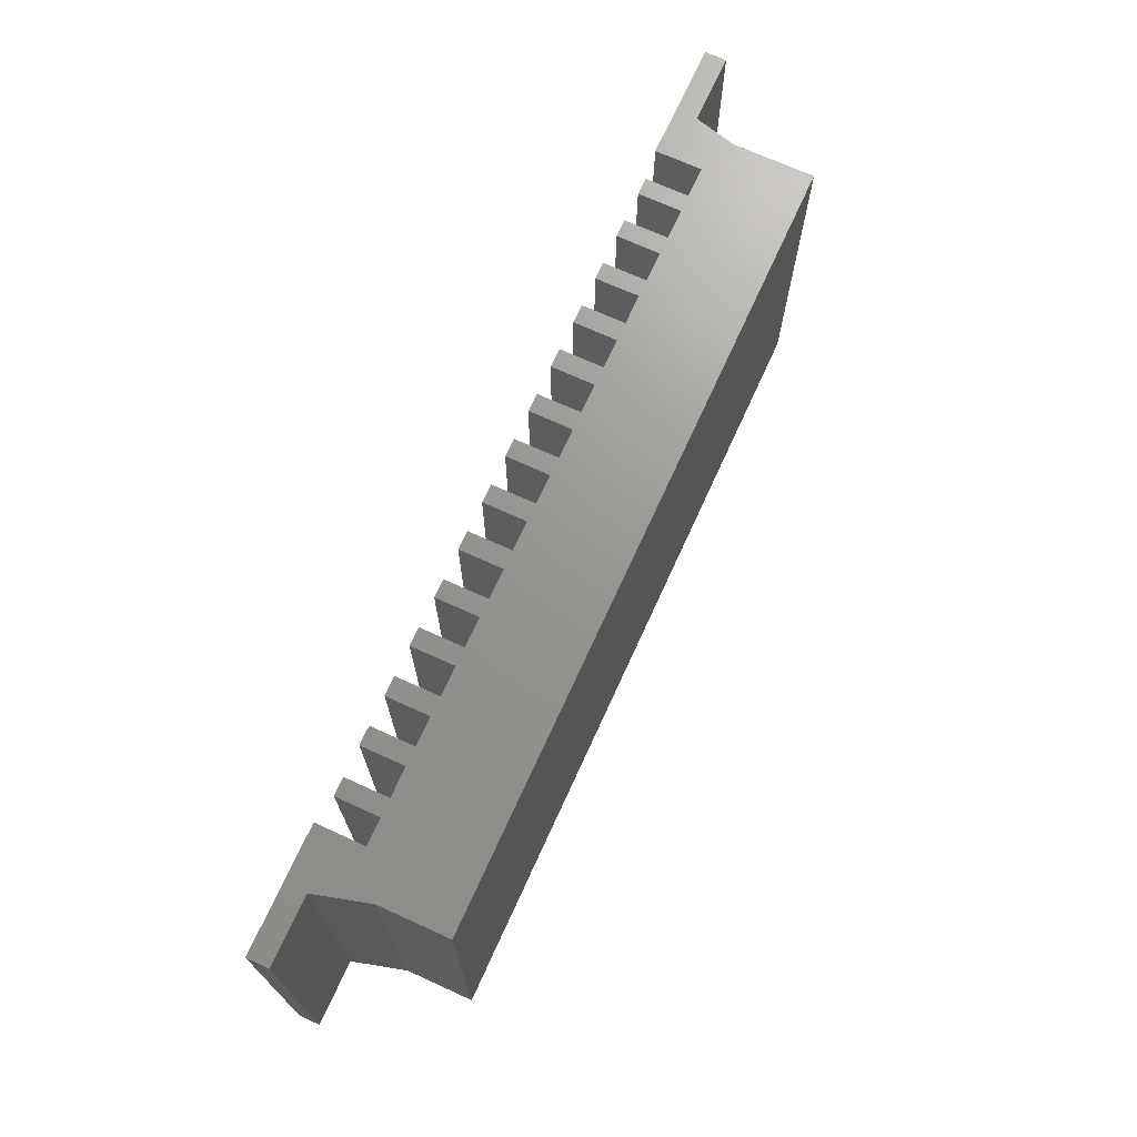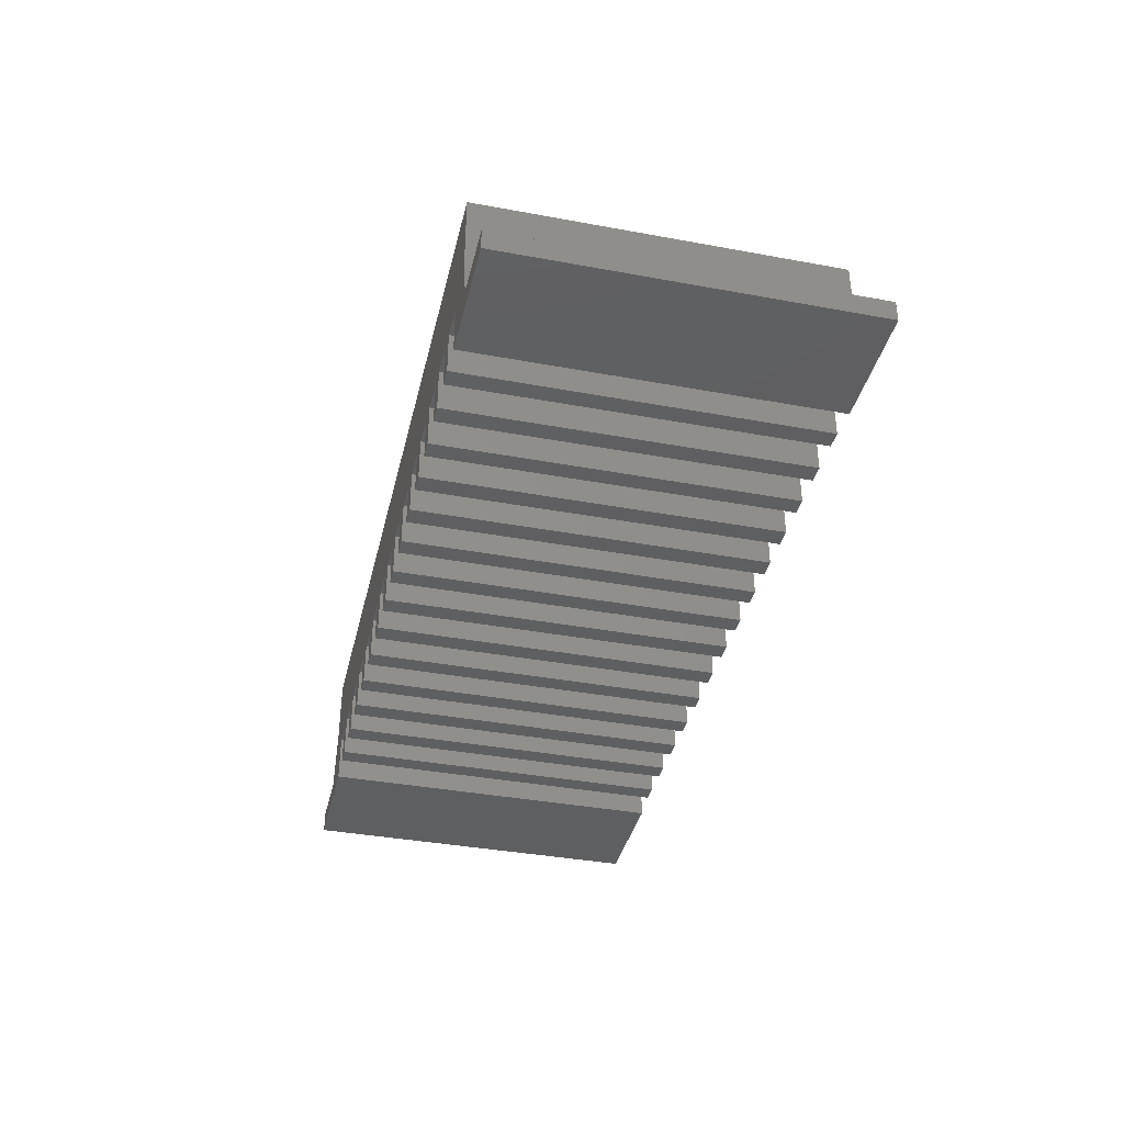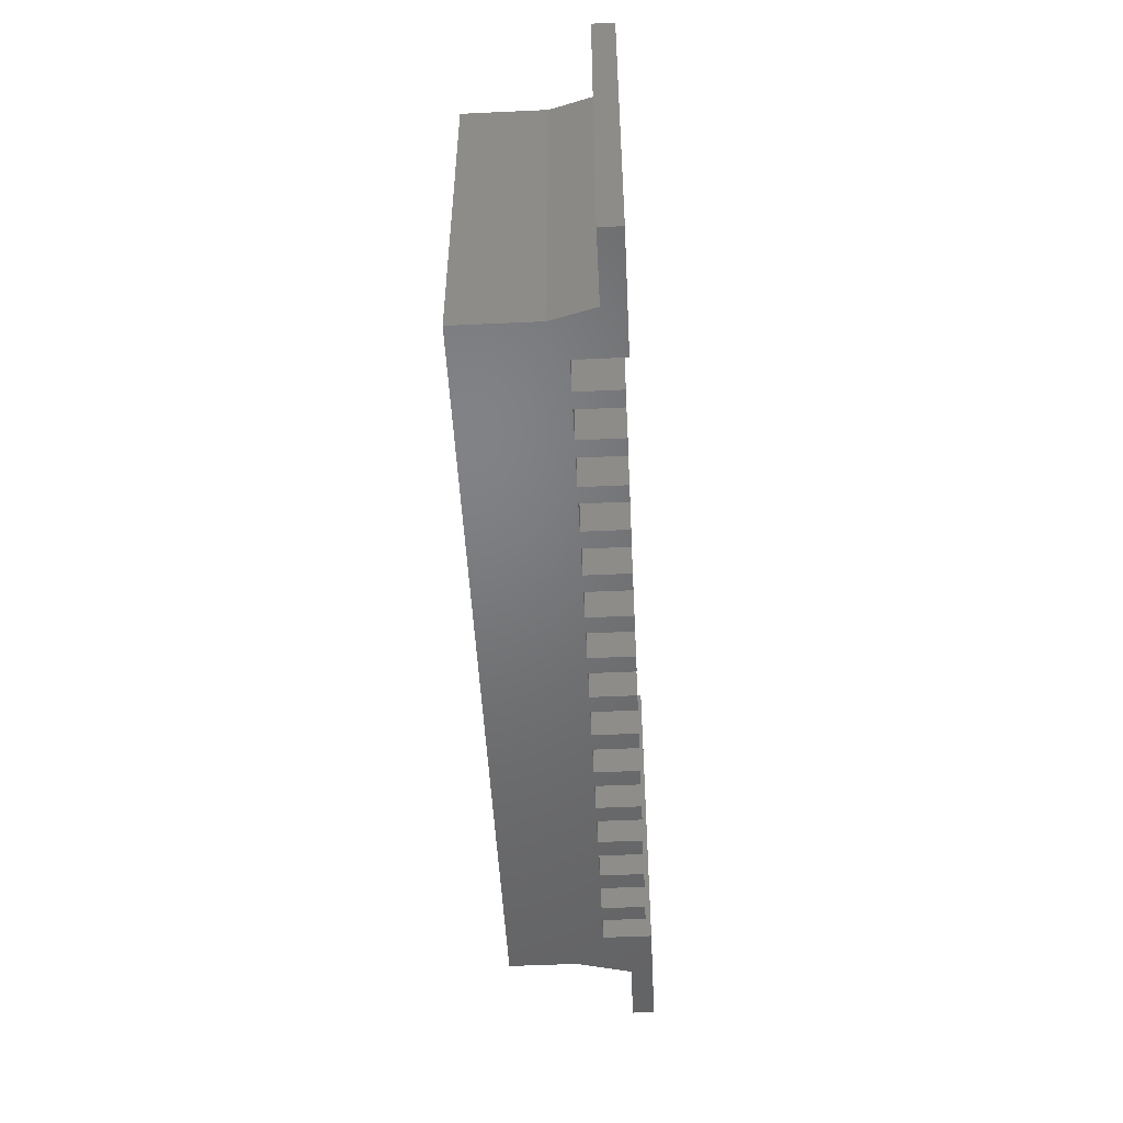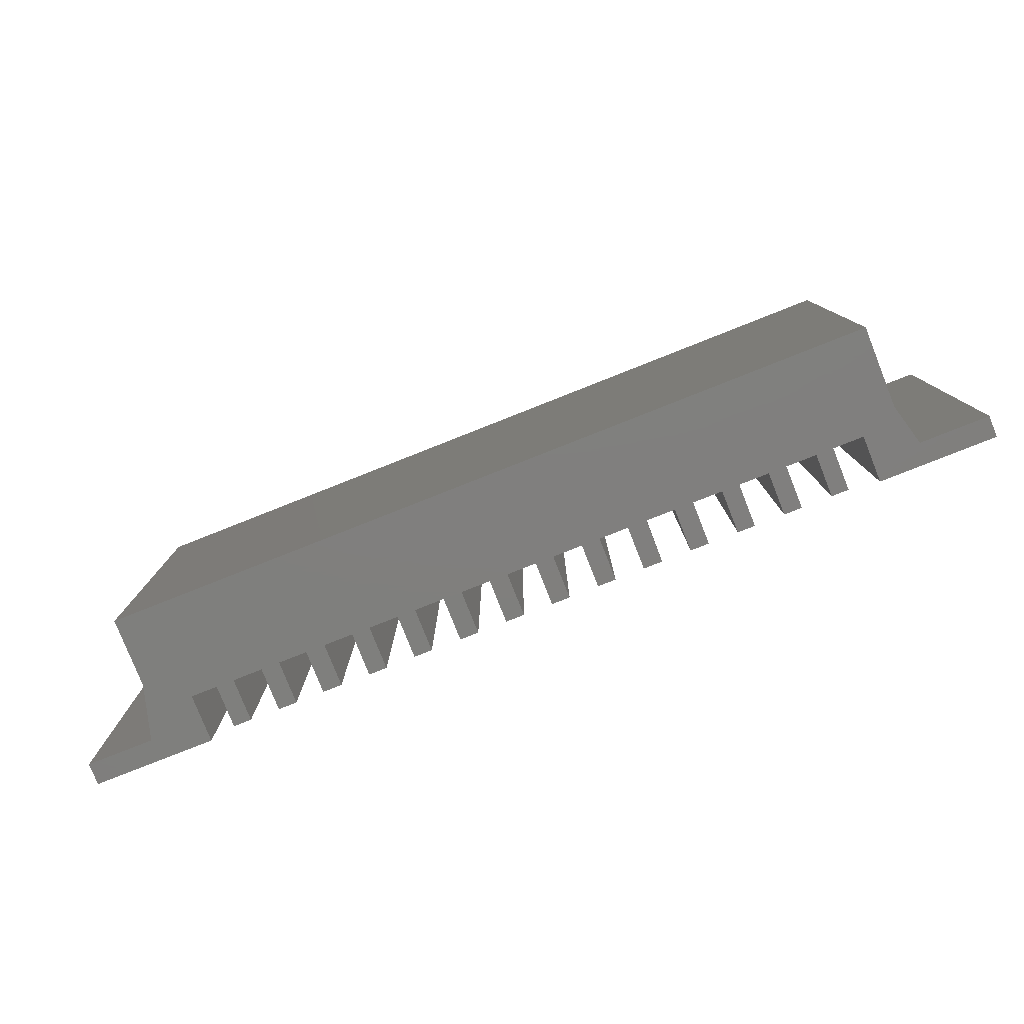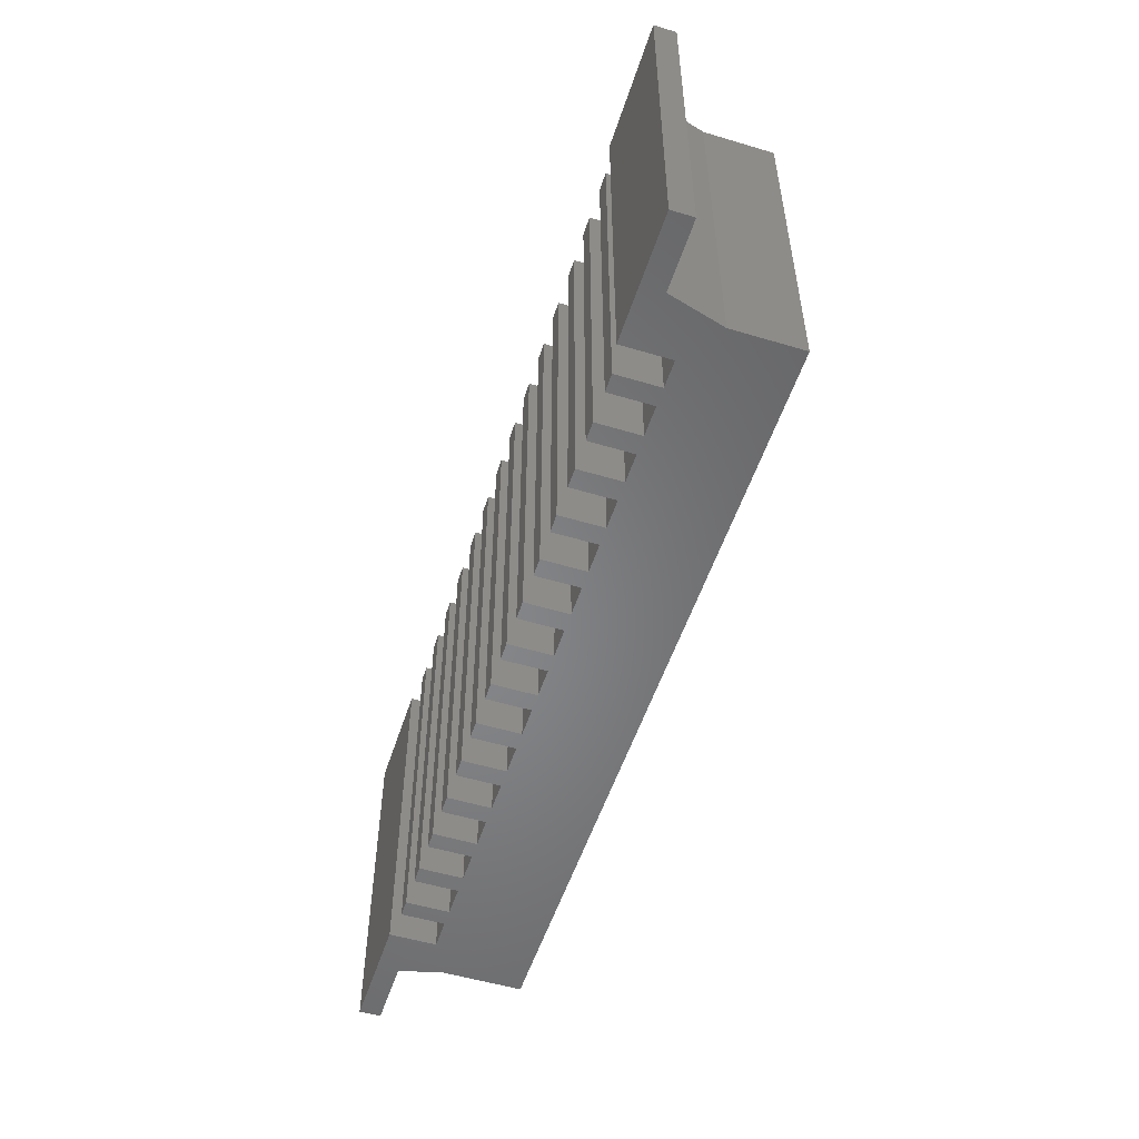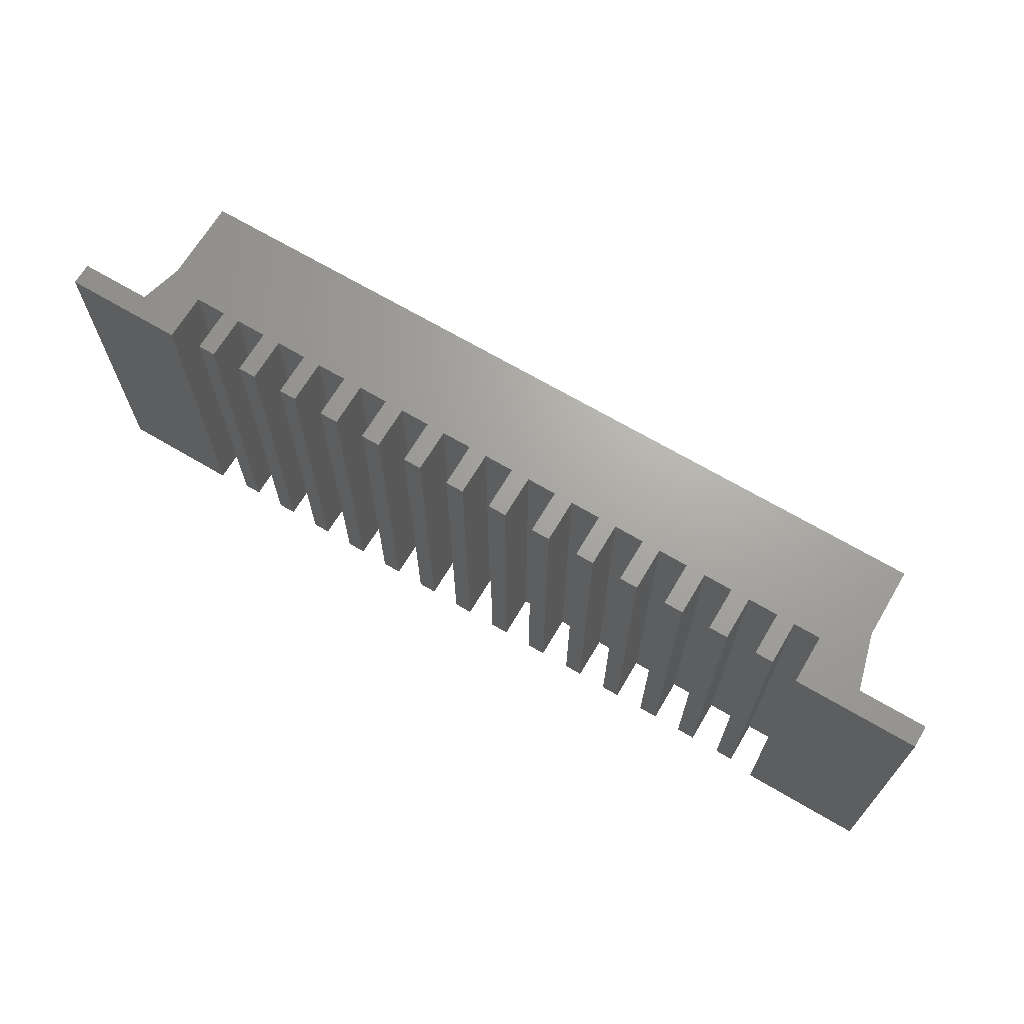
<metadata>
{"format":"stl","ext":"stl","renderer":"f3d","projection":"perspective","resolution":1024,"background":"white","views":[{"elev":70.3,"azim":114.5,"up":"+Z"},{"elev":-38.0,"azim":-103.2,"up":"+Y"},{"elev":-50.4,"azim":-87.1,"up":"+Z"},{"elev":-79.3,"azim":-158.4,"up":"+Z"},{"elev":-53.0,"azim":72.2,"up":"+Z"},{"elev":67.8,"azim":30.7,"up":"+Z"}]}
</metadata>
<code>
# stl→obj: 140 verts, 276 faces
v 1332 949.3 380
v 1332 902.7 0
v 1332 902.7 380
v 1332 949.3 0
v 1351 902.7 380
v 1351 902.7 0
v 1351 949.3 0
v 1351 949.3 380
v 1384 949.3 380
v 1384 949.3 0
v 1384 902.7 0
v 1384 902.7 380
v 1403 902.7 380
v 1403 902.7 0
v 1403 949.3 0
v 1403 949.3 380
v 1435 949.3 380
v 1435 949.3 0
v 1435 902.7 0
v 1435 902.7 380
v 1455 902.7 380
v 1455 902.7 0
v 1455 949.3 0
v 1455 949.3 380
v 1487 949.3 380
v 1487 949.3 0
v 1487 902.7 0
v 1487 902.7 380
v 1507 902.7 380
v 1507 902.7 0
v 1507 949.3 0
v 1507 949.3 380
v 1539 949.3 380
v 1539 949.3 0
v 1539 902.6 0
v 1539 902.6 380
v 1558 902.6 380
v 1558 902.6 0
v 1558 949.3 0
v 1558 949.3 380
v 1590 949.3 380
v 1590 949.3 0
v 1590 902.4 0
v 1590 902.4 380
v 1610 902.4 380
v 1610 902.4 0
v 1610 949.3 0
v 1610 949.3 380
v 1642 949.3 380
v 1642 949.3 0
v 1642 902.5 0
v 1642 902.5 380
v 1661 902.5 380
v 1661 902.5 0
v 1661 949.3 0
v 1661 949.3 380
v 1693 949.3 380
v 1693 949.3 0
v 1693 902.4 0
v 1693 902.4 380
v 1713 902.4 380
v 1713 902.4 0
v 1713 949.3 0
v 1713 949.3 380
v 1746 949.3 380
v 1746 949.3 0
v 1746 902.7 0
v 1746 902.7 380
v 1765 902.7 380
v 1765 902.7 0
v 1765 949.3 0
v 1765 949.3 380
v 1797 949.3 380
v 1797 949.3 0
v 1797 902.4 0
v 1797 902.4 380
v 1817 902.4 380
v 1817 902.4 0
v 1817 949.3 0
v 1817 949.3 380
v 1848 949.3 380
v 1848 949.3 0
v 1848 902.7 0
v 1848 902.7 380
v 1869 902.7 380
v 1869 902.7 0
v 1869 949.3 0
v 1869 949.3 380
v 1900 949.3 380
v 1900 949.3 0
v 1900 902.5 0
v 1900 902.5 380
v 1920 902.5 380
v 1920 902.5 0
v 1920 949.3 0
v 1920 949.3 380
v 1952 949.3 380
v 1952 949.3 0
v 1952 902.7 0
v 1952 902.7 380
v 1972 902.7 380
v 1972 902.7 0
v 1972 949.3 0
v 1972 949.3 380
v 2000 949.3 380
v 2000 949.3 0
v 2000 897.1 0
v 2000 897.1 380
v 2132 897.1 380
v 2132 897.1 0
v 2132 920.7 0
v 2132 920.7 380
v 2059 920.7 380
v 2059 920.7 0
v 2043 979.8 0
v 2043 979.8 380
v 2043 1054 0
v 2043 1054 380
v 1208 1054 380
v 1208 1054 0
v 1208 967.1 0
v 1208 967.1 380
v 1196 922 0
v 1196 922 380
v 1120 922 380
v 1120 922 0
v 1120 898.8 0
v 1120 898.8 380
v 1248 898.8 380
v 1248 898.8 0
v 1248 949.3 0
v 1248 949.3 380
v 1281 949.3 380
v 1281 949.3 0
v 1281 902.8 0
v 1281 902.8 380
v 1299 902.8 380
v 1299 902.8 0
v 1299 949.3 0
v 1299 949.3 380
f 1 2 3
f 2 1 4
f 5 2 6
f 2 5 3
f 7 5 6
f 5 7 8
f 9 7 10
f 7 9 8
f 9 11 12
f 11 9 10
f 13 11 14
f 11 13 12
f 15 13 14
f 13 15 16
f 17 15 18
f 15 17 16
f 17 19 20
f 19 17 18
f 21 19 22
f 19 21 20
f 23 21 22
f 21 23 24
f 25 23 26
f 23 25 24
f 25 27 28
f 27 25 26
f 29 27 30
f 27 29 28
f 31 29 30
f 29 31 32
f 33 31 34
f 31 33 32
f 33 35 36
f 35 33 34
f 37 35 38
f 35 37 36
f 39 37 38
f 37 39 40
f 41 39 42
f 39 41 40
f 41 43 44
f 43 41 42
f 45 43 46
f 43 45 44
f 47 45 46
f 45 47 48
f 49 47 50
f 47 49 48
f 49 51 52
f 51 49 50
f 53 51 54
f 51 53 52
f 55 53 54
f 53 55 56
f 57 55 58
f 55 57 56
f 57 59 60
f 59 57 58
f 61 59 62
f 59 61 60
f 63 61 62
f 61 63 64
f 65 63 66
f 63 65 64
f 65 67 68
f 67 65 66
f 69 67 70
f 67 69 68
f 71 69 70
f 69 71 72
f 73 71 74
f 71 73 72
f 73 75 76
f 75 73 74
f 77 75 78
f 75 77 76
f 79 77 78
f 77 79 80
f 81 79 82
f 79 81 80
f 81 83 84
f 83 81 82
f 85 83 86
f 83 85 84
f 87 85 86
f 85 87 88
f 89 87 90
f 87 89 88
f 89 91 92
f 91 89 90
f 93 91 94
f 91 93 92
f 95 93 94
f 93 95 96
f 97 95 98
f 95 97 96
f 97 99 100
f 99 97 98
f 101 99 102
f 99 101 100
f 103 101 102
f 101 103 104
f 105 103 106
f 103 105 104
f 105 107 108
f 107 105 106
f 109 107 110
f 107 109 108
f 111 109 110
f 109 111 112
f 113 111 114
f 111 113 112
f 115 113 114
f 113 115 116
f 117 116 115
f 116 117 118
f 119 117 120
f 117 119 118
f 119 121 122
f 121 119 120
f 122 123 124
f 123 122 121
f 125 123 126
f 123 125 124
f 125 127 128
f 127 125 126
f 129 127 130
f 127 129 128
f 131 129 130
f 129 131 132
f 133 131 134
f 131 133 132
f 133 135 136
f 135 133 134
f 137 135 138
f 135 137 136
f 117 121 120
f 121 117 131
f 131 117 134
f 134 117 139
f 134 139 135
f 139 117 4
f 4 117 7
f 4 7 2
f 7 117 10
f 10 117 15
f 10 15 11
f 15 117 18
f 18 117 23
f 18 23 19
f 23 117 26
f 26 117 31
f 26 31 27
f 31 117 34
f 34 117 39
f 34 39 35
f 39 117 42
f 42 117 47
f 42 47 43
f 47 117 50
f 50 117 55
f 50 55 51
f 55 117 58
f 58 117 63
f 58 63 59
f 63 117 66
f 66 117 71
f 66 71 67
f 71 117 74
f 74 117 79
f 74 79 75
f 79 117 82
f 82 117 87
f 82 87 83
f 87 117 90
f 90 117 95
f 90 95 91
f 95 117 98
f 98 117 103
f 98 103 99
f 103 117 106
f 106 117 107
f 107 117 115
f 107 115 114
f 107 114 110
f 110 114 111
f 102 99 103
f 94 91 95
f 86 83 87
f 78 75 79
f 70 67 71
f 62 59 63
f 54 51 55
f 46 43 47
f 38 35 39
f 30 27 31
f 22 19 23
f 14 11 15
f 6 2 7
f 138 135 139
f 123 127 126
f 127 123 130
f 130 123 121
f 130 121 131
f 139 137 138
f 137 139 140
f 1 139 4
f 139 1 140
f 137 133 136
f 5 1 3
f 13 9 12
f 21 17 20
f 29 25 28
f 37 33 36
f 45 41 44
f 53 49 52
f 61 57 60
f 69 65 68
f 77 73 76
f 85 81 84
f 93 89 92
f 101 97 100
f 108 113 105
f 113 108 109
f 105 113 116
f 113 109 112
f 129 125 128
f 125 129 124
f 124 129 122
f 122 129 119
f 119 129 132
f 119 132 118
f 118 132 133
f 118 133 140
f 140 133 137
f 118 140 1
f 118 1 8
f 8 1 5
f 118 8 9
f 118 9 16
f 16 9 13
f 118 16 17
f 118 17 24
f 24 17 21
f 118 24 25
f 118 25 32
f 32 25 29
f 118 32 33
f 118 33 40
f 40 33 37
f 118 40 41
f 118 41 48
f 48 41 45
f 118 48 49
f 118 49 56
f 56 49 53
f 118 56 57
f 118 57 64
f 64 57 61
f 118 64 65
f 118 65 72
f 72 65 69
f 118 72 73
f 118 73 80
f 80 73 77
f 118 80 81
f 118 81 88
f 88 81 85
f 118 88 89
f 118 89 96
f 96 89 93
f 118 96 97
f 118 97 104
f 104 97 101
f 118 104 105
f 118 105 116

</code>
